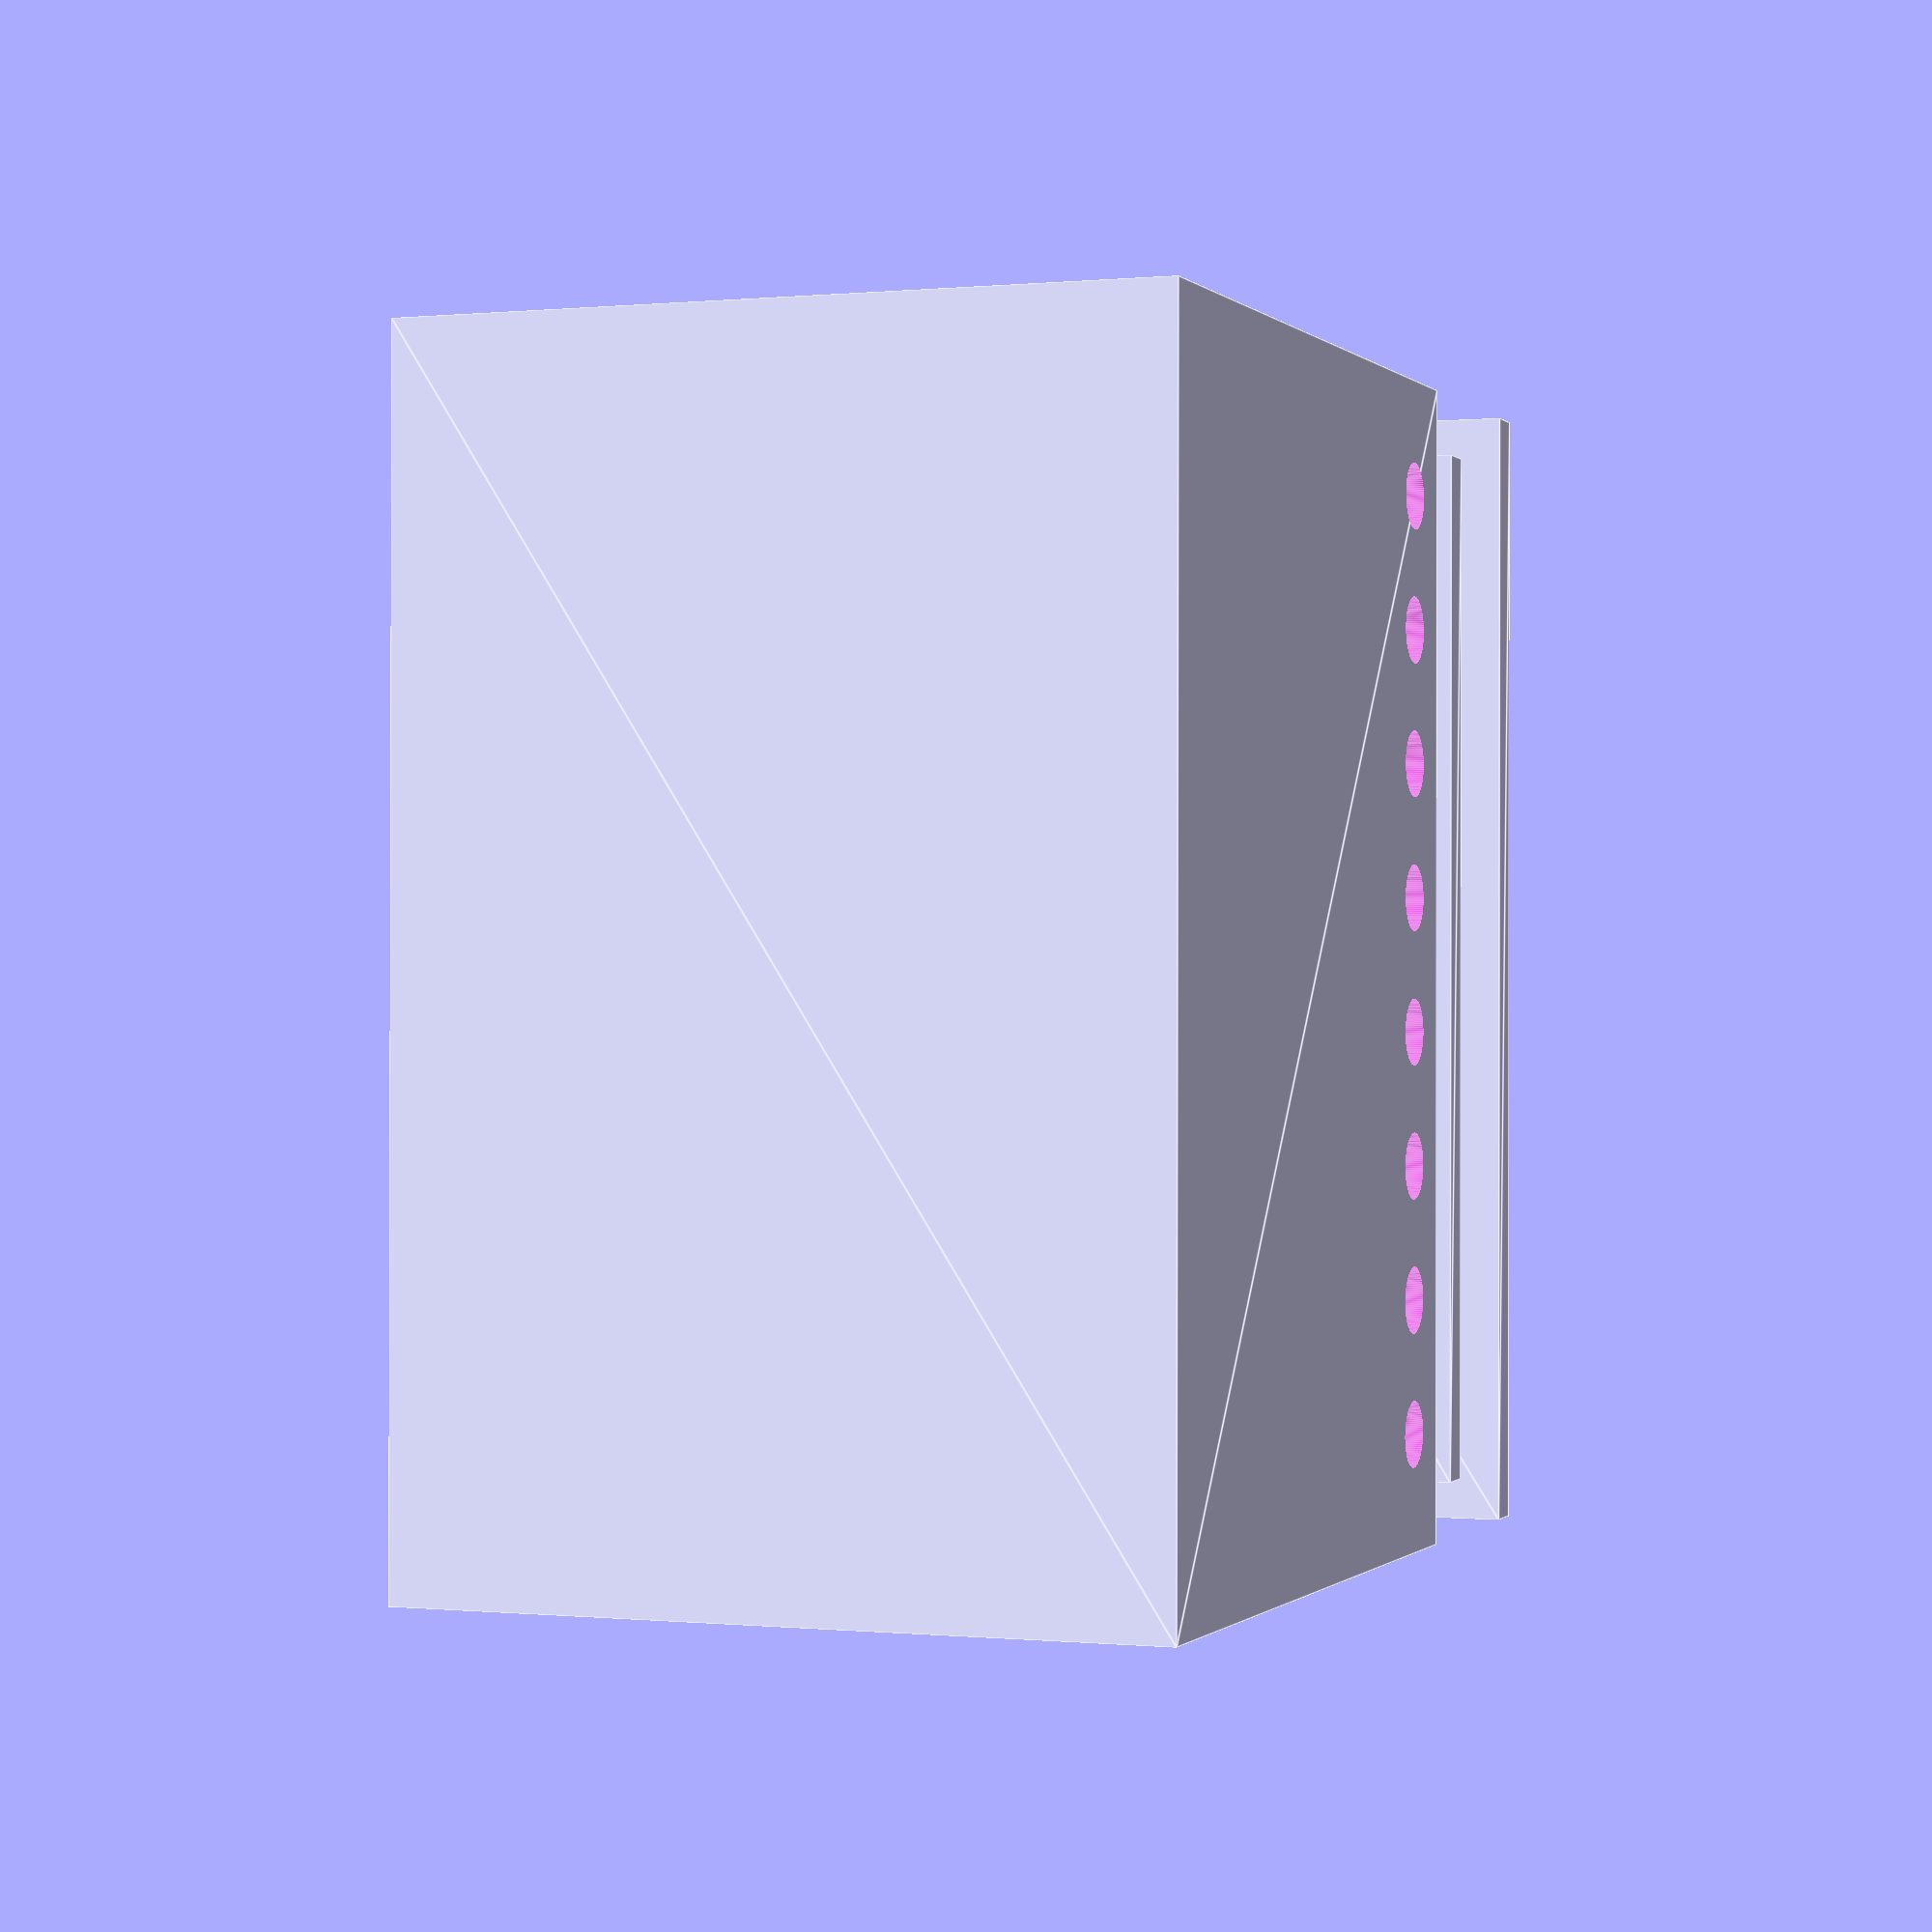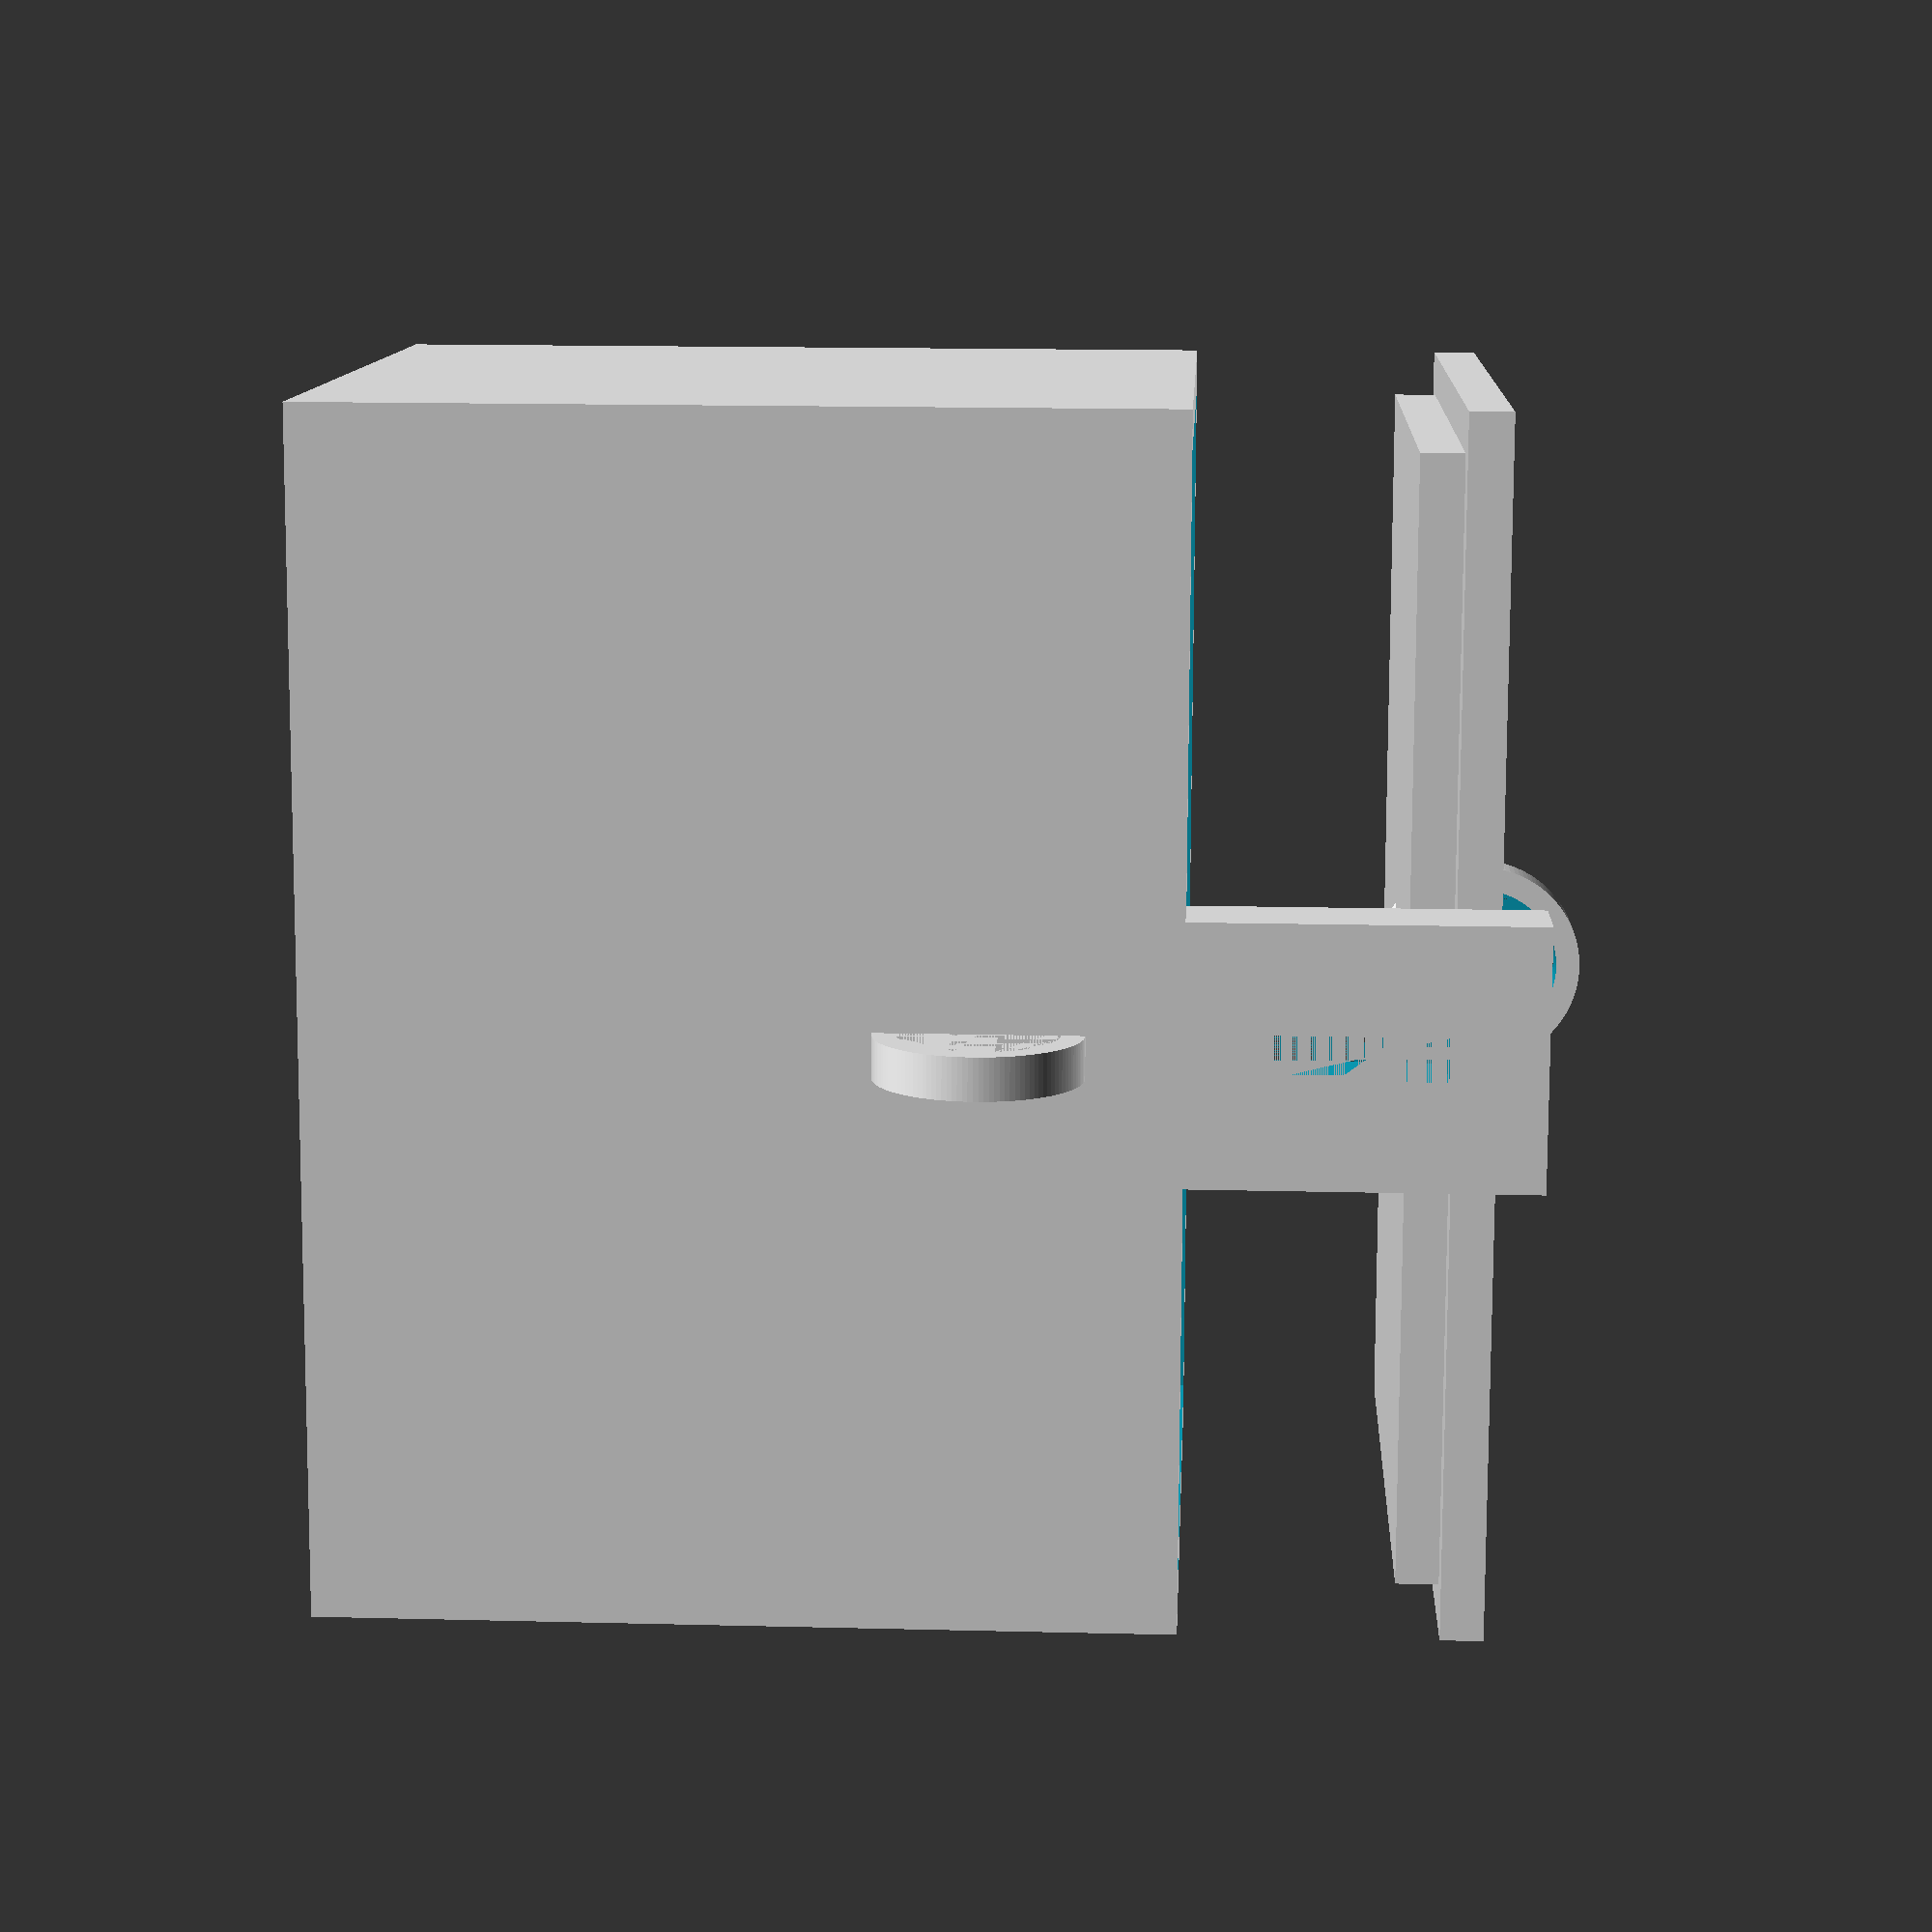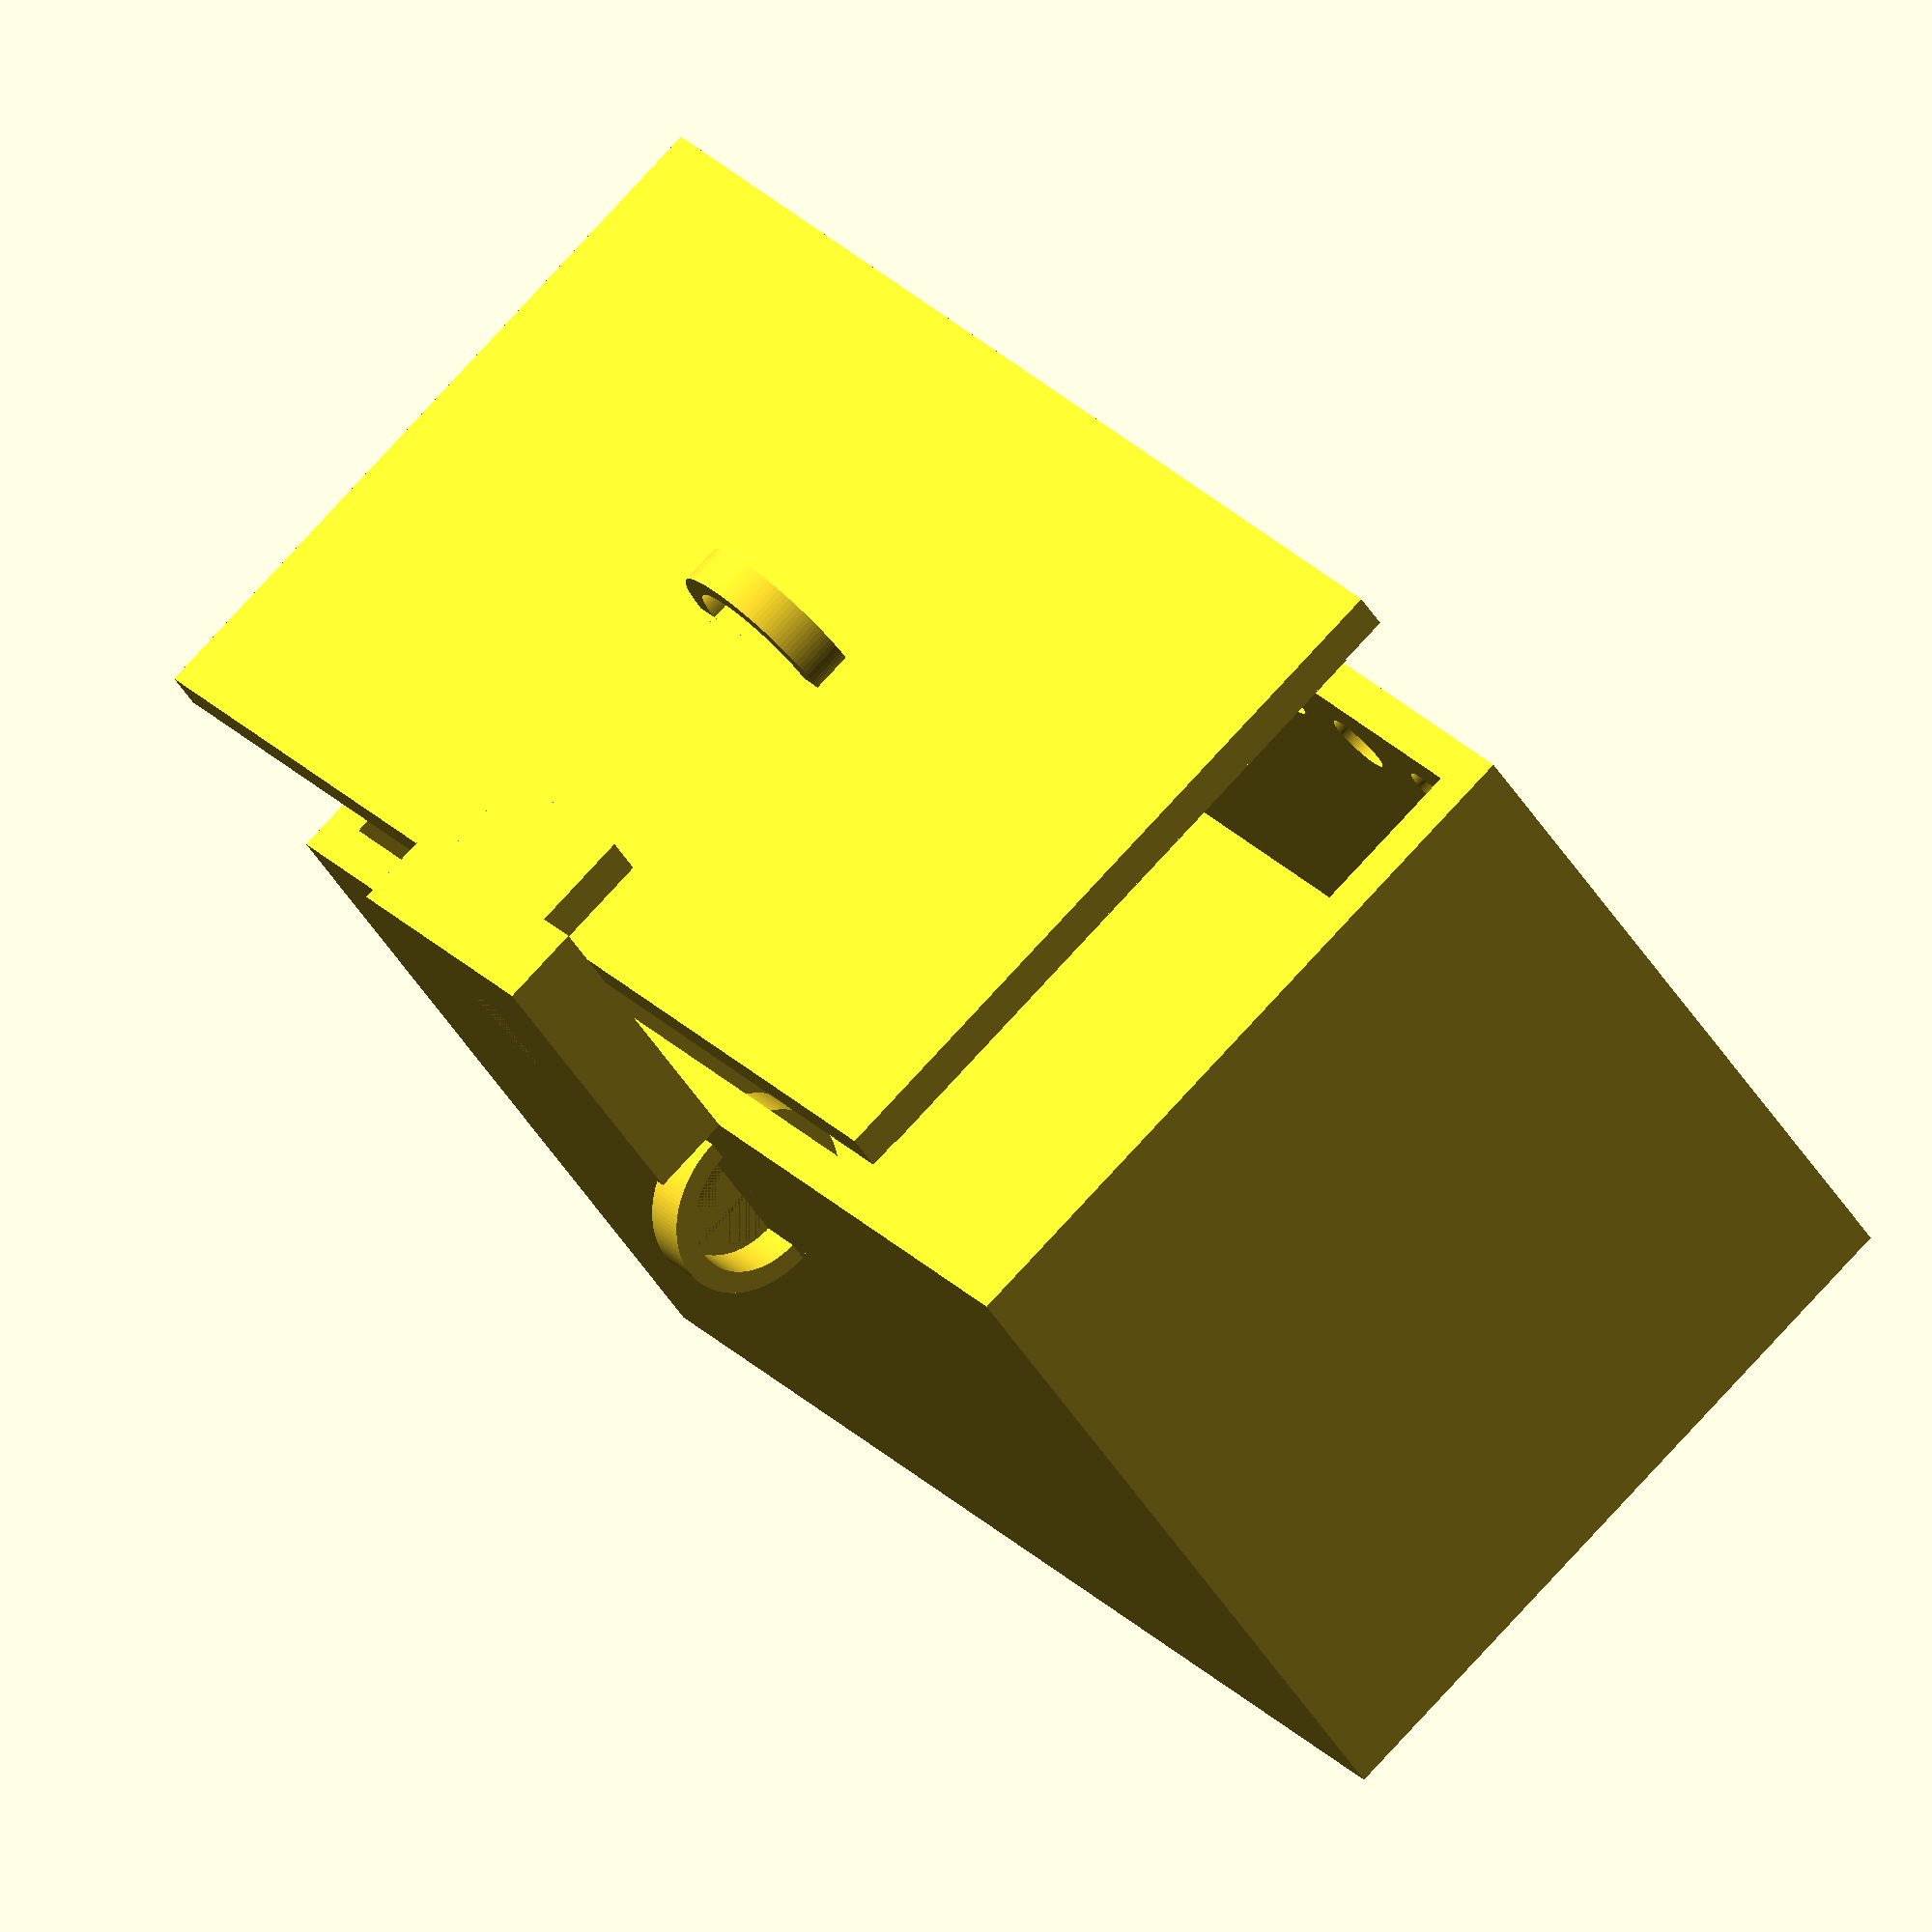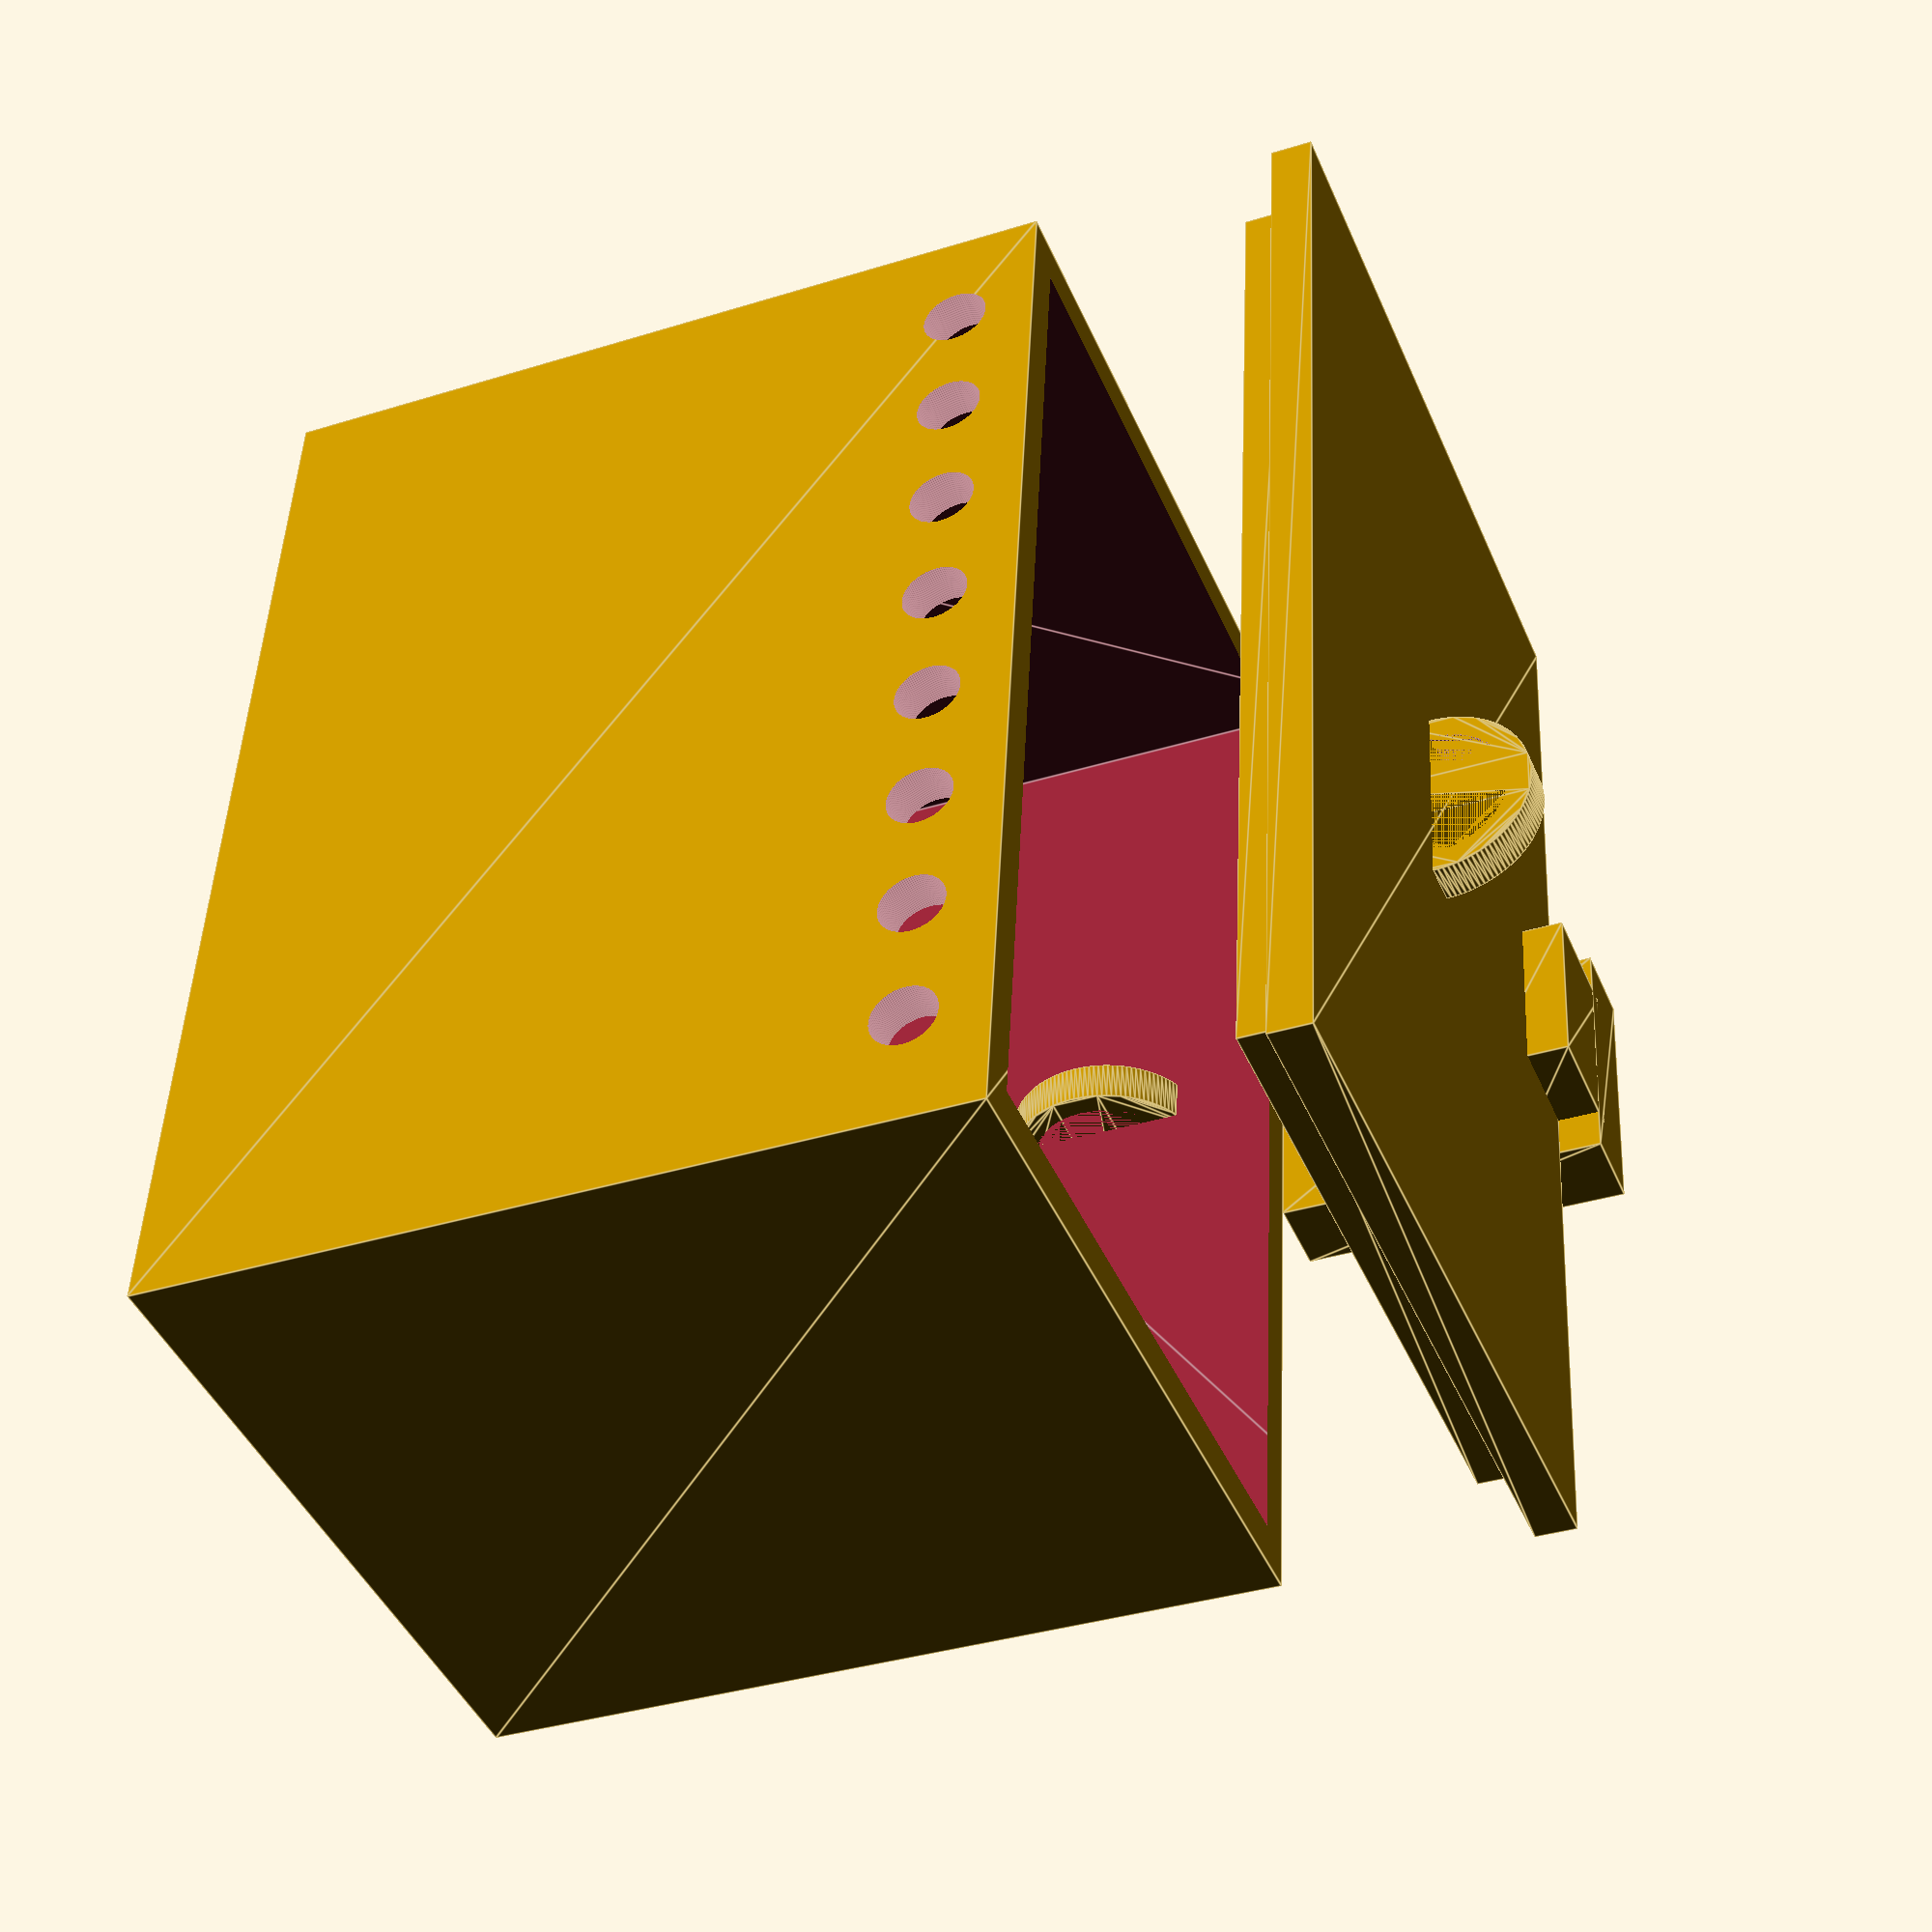
<openscad>
union()
{
    difference()
    {
        union()
        {
            difference()
            {
                linear_extrude(height = 100.0, twist = 0.0, scale = 1.0, slices = 1, center = false)
                {
                    scale([140.0, 90.0])
                    {
                        M8();
                    }
                }
                translate([0.0, 0.0, 10.0])
                {
                    linear_extrude(height = 100.0, twist = 0.0, scale = 1.0, slices = 1, center = false)
                    {
                        scale([130.0, 80.0])
                        {
                            M8();
                        }
                    }
                }
            }
        }
        union()
        {
            translate([0.0, 50.0, 0.0])
            {
                translate([-56.8, 0.0, 0.0])
                {
                    rotate([90.0, 0.0, 0.0])
                    {
                        translate([1.0, 90.0, 0.0])
                        {
                            linear_extrude(height = 16.0, twist = 0.0, scale = 1.0, slices = 1, center = false)
                            {
                                scale([8.0, 8.0])
                                {
                                    M154();
                                }
                            }
                        }
                    }
                }
            }
            translate([0.0, 50.0, 0.0])
            {
                translate([-56.8, 0.0, 0.0])
                {
                    rotate([90.0, 0.0, 0.0])
                    {
                        translate([17.0, 90.0, 0.0])
                        {
                            linear_extrude(height = 16.0, twist = 0.0, scale = 1.0, slices = 1, center = false)
                            {
                                scale([8.0, 8.0])
                                {
                                    M154();
                                }
                            }
                        }
                    }
                }
            }
            translate([0.0, 50.0, 0.0])
            {
                translate([-56.8, 0.0, 0.0])
                {
                    rotate([90.0, 0.0, 0.0])
                    {
                        translate([33.0, 90.0, 0.0])
                        {
                            linear_extrude(height = 16.0, twist = 0.0, scale = 1.0, slices = 1, center = false)
                            {
                                scale([8.0, 8.0])
                                {
                                    M154();
                                }
                            }
                        }
                    }
                }
            }
            translate([0.0, 50.0, 0.0])
            {
                translate([-56.8, 0.0, 0.0])
                {
                    rotate([90.0, 0.0, 0.0])
                    {
                        translate([49.0, 90.0, 0.0])
                        {
                            linear_extrude(height = 16.0, twist = 0.0, scale = 1.0, slices = 1, center = false)
                            {
                                scale([8.0, 8.0])
                                {
                                    M154();
                                }
                            }
                        }
                    }
                }
            }
            translate([0.0, 50.0, 0.0])
            {
                translate([-56.8, 0.0, 0.0])
                {
                    rotate([90.0, 0.0, 0.0])
                    {
                        translate([65.0, 90.0, 0.0])
                        {
                            linear_extrude(height = 16.0, twist = 0.0, scale = 1.0, slices = 1, center = false)
                            {
                                scale([8.0, 8.0])
                                {
                                    M154();
                                }
                            }
                        }
                    }
                }
            }
            translate([0.0, 50.0, 0.0])
            {
                translate([-56.8, 0.0, 0.0])
                {
                    rotate([90.0, 0.0, 0.0])
                    {
                        translate([81.0, 90.0, 0.0])
                        {
                            linear_extrude(height = 16.0, twist = 0.0, scale = 1.0, slices = 1, center = false)
                            {
                                scale([8.0, 8.0])
                                {
                                    M154();
                                }
                            }
                        }
                    }
                }
            }
            translate([0.0, 50.0, 0.0])
            {
                translate([-56.8, 0.0, 0.0])
                {
                    rotate([90.0, 0.0, 0.0])
                    {
                        translate([97.0, 90.0, 0.0])
                        {
                            linear_extrude(height = 16.0, twist = 0.0, scale = 1.0, slices = 1, center = false)
                            {
                                scale([8.0, 8.0])
                                {
                                    M154();
                                }
                            }
                        }
                    }
                }
            }
            translate([0.0, 50.0, 0.0])
            {
                translate([-56.8, 0.0, 0.0])
                {
                    rotate([90.0, 0.0, 0.0])
                    {
                        translate([113.0, 90.0, 0.0])
                        {
                            linear_extrude(height = 16.0, twist = 0.0, scale = 1.0, slices = 1, center = false)
                            {
                                scale([8.0, 8.0])
                                {
                                    M154();
                                }
                            }
                        }
                    }
                }
            }
        }
    }
    union()
    {
        translate([0.0, 0.0, 25.0])
        {
            union()
            {
                translate([0.0, 0.0, 100.0])
                {
                    linear_extrude(height = 5.0, twist = 0.0, scale = 1.0, slices = 1, center = false)
                    {
                        scale([130.0, 80.0])
                        {
                            M8();
                        }
                    }
                }
                translate([0.0, 0.0, 105.0])
                {
                    linear_extrude(height = 5.0, twist = 0.0, scale = 1.0, slices = 1, center = false)
                    {
                        scale([140.0, 90.0])
                        {
                            M8();
                        }
                    }
                }
                translate([0.0, 3.5, 0.0])
                {
                    translate([0.0, 0.0, 110.0])
                    {
                        rotate([90.0, 0.0, 0.0])
                        {
                            difference()
                            {
                                linear_extrude(height = 5.0, twist = 0.0, scale = 1.0, slices = 1, center = false)
                                {
                                    scale([24.0, 24.0])
                                    {
                                        M245();
                                    }
                                }
                                linear_extrude(height = 10.0, twist = 0.0, scale = 1.0, slices = 1, center = false)
                                {
                                    scale([18.46153846153846, 18.46153846153846])
                                    {
                                        M245();
                                    }
                                }
                            }
                        }
                    }
                }
            }
        }
        translate([0.0, -40.0, 0.0])
        {
            translate([0.0, 0.0, 130.0])
            {
                linear_extrude(height = 10.0, twist = 0.0, scale = 1.0, slices = 1, center = false)
                {
                    scale([20.0, 15.0])
                    {
                        M8();
                    }
                }
            }
        }
        translate([0.0, -45.0, 0.0])
        {
            translate([0.0, 0.0, 76.92307692307692])
            {
                rotate([0.0, 90.0, 0.0])
                {
                    difference()
                    {
                        linear_extrude(height = 5.0, twist = 0.0, scale = 1.0, slices = 1, center = false)
                        {
                            scale([24.0, 24.0])
                            {
                                M245();
                            }
                        }
                        linear_extrude(height = 10.0, twist = 0.0, scale = 1.0, slices = 1, center = false)
                        {
                            scale([18.46153846153846, 18.46153846153846])
                            {
                                M245();
                            }
                        }
                    }
                }
            }
        }
        difference()
        {
            translate([0.0, -50.0, 0.0])
            {
                translate([0.0, 0.0, 100.0])
                {
                    linear_extrude(height = 40.0, twist = 0.0, scale = 1.0, slices = 1, center = false)
                    {
                        scale([30.0, 10.0])
                        {
                            M8();
                        }
                    }
                }
            }
            translate([0.0, -50.0, 0.0])
            {
                translate([0.0, 0.0, 109.09090909090908])
                {
                    linear_extrude(height = 20.0, twist = 0.0, scale = 1.0, slices = 1, center = false)
                    {
                        scale([5.0, 10.0])
                        {
                            M8();
                        }
                    }
                }
            }
        }
    }
}

module M245()
{
    polygon
    (
        points =
        [
            [0.5, 0.0], 
            [0.4993977281025862, 0.024533837163709007], 
            [0.49759236333609846, 0.0490085701647803], 
            [0.4945882549823905, 0.07336523722768087], 
            [0.4903926402016152, 0.09754516100806412], 
            [0.485015626597272, 0.12149008995163194], 
            [0.4784701678661044, 0.14514233862723117], 
            [0.4707720325915104, 0.16844492669611003], 
            [0.46193976625564337, 0.1913417161825449], 
            [0.45199464656172167, 0.21377754671514104], 
            [0.4409606321741775, 0.23569836841299882], 
            [0.42886430500013606, 0.25705137209661083], 
            [0.4157348061512726, 0.2777851165098011], 
            [0.40160376574032247, 0.2978496522462167], 
            [0.3865052266813685, 0.31719664208182274], 
            [0.3704755626774796, 0.33577947742350917], 
            [0.3535533905932738, 0.35355339059327373], 
            [0.33577947742350917, 0.37047556267747955], 
            [0.31719664208182274, 0.38650522668136844], 
            [0.29784965224621673, 0.4016037657403224], 
            [0.27778511650980114, 0.4157348061512726], 
            [0.25705137209661083, 0.42886430500013606], 
            [0.2356983684129989, 0.44096063217417747], 
            [0.2137775467151411, 0.4519946465617216], 
            [0.19134171618254492, 0.46193976625564337], 
            [0.16844492669611003, 0.4707720325915104], 
            [0.14514233862723117, 0.4784701678661044], 
            [0.12149008995163199, 0.485015626597272], 
            [0.09754516100806417, 0.4903926402016152], 
            [0.07336523722768087, 0.49458825498239045], 
            [0.049008570164780385, 0.49759236333609846], 
            [0.024533837163709063, 0.4993977281025862], 
            [3.061616997868383E-17, 0.5], 
            [-0.024533837163709004, 0.4993977281025862], 
            [-0.04900857016478032, 0.49759236333609846], 
            [-0.07336523722768082, 0.4945882549823905], 
            [-0.0975451610080641, 0.4903926402016152], 
            [-0.12149008995163194, 0.485015626597272], 
            [-0.14514233862723108, 0.47847016786610447], 
            [-0.16844492669610997, 0.4707720325915104], 
            [-0.19134171618254486, 0.46193976625564337], 
            [-0.21377754671514093, 0.4519946465617217], 
            [-0.23569836841299885, 0.4409606321741775], 
            [-0.2570513720966108, 0.42886430500013606], 
            [-0.277785116509801, 0.4157348061512727], 
            [-0.2978496522462167, 0.40160376574032247], 
            [-0.3171966420818227, 0.38650522668136855], 
            [-0.3357794774235092, 0.3704755626774795], 
            [-0.35355339059327373, 0.3535533905932738], 
            [-0.37047556267747944, 0.3357794774235093], 
            [-0.3865052266813685, 0.31719664208182274], 
            [-0.4016037657403224, 0.29784965224621673], 
            [-0.4157348061512727, 0.2777851165098011], 
            [-0.428864305000136, 0.2570513720966109], 
            [-0.44096063217417747, 0.23569836841299893], 
            [-0.45199464656172167, 0.21377754671514101], 
            [-0.46193976625564337, 0.19134171618254495], 
            [-0.47077203259151035, 0.16844492669611016], 
            [-0.4784701678661044, 0.1451423386272312], 
            [-0.485015626597272, 0.12149008995163203], 
            [-0.4903926402016152, 0.0975451610080643], 
            [-0.49458825498239045, 0.0733652372276809], 
            [-0.49759236333609846, 0.04900857016478041], 
            [-0.4993977281025862, 0.024533837163708983], 
            [-0.5, 6.123233995736766E-17], 
            [-0.4993977281025862, -0.024533837163708862], 
            [-0.49759236333609846, -0.049008570164780295], 
            [-0.4945882549823905, -0.07336523722768079], 
            [-0.4903926402016152, -0.09754516100806418], 
            [-0.48501562659727204, -0.12149008995163191], 
            [-0.47847016786610447, -0.14514233862723105], 
            [-0.47077203259151035, -0.16844492669611003], 
            [-0.46193976625564337, -0.1913417161825448], 
            [-0.4519946465617217, -0.2137775467151409], 
            [-0.4409606321741775, -0.23569836841299882], 
            [-0.42886430500013606, -0.2570513720966108], 
            [-0.41573480615127273, -0.277785116509801], 
            [-0.40160376574032247, -0.2978496522462166], 
            [-0.38650522668136855, -0.31719664208182263], 
            [-0.37047556267747955, -0.3357794774235092], 
            [-0.35355339059327384, -0.35355339059327373], 
            [-0.33577947742350933, -0.37047556267747944], 
            [-0.31719664208182297, -0.38650522668136833], 
            [-0.29784965224621657, -0.4016037657403225], 
            [-0.2777851165098011, -0.4157348061512726], 
            [-0.2570513720966109, -0.428864305000136], 
            [-0.23569836841299896, -0.44096063217417747], 
            [-0.21377754671514124, -0.45199464656172156], 
            [-0.19134171618254517, -0.46193976625564326], 
            [-0.16844492669610997, -0.4707720325915104], 
            [-0.14514233862723122, -0.4784701678661044], 
            [-0.12149008995163206, -0.48501562659727193], 
            [-0.09754516100806433, -0.4903926402016152], 
            [-0.07336523722768115, -0.49458825498239045], 
            [-0.049008570164780225, -0.49759236333609846], 
            [-0.024533837163709014, -0.4993977281025862], 
            [-9.184850993605148E-17, -0.5], 
            [0.02453383716370883, -0.4993977281025862], 
            [0.049008570164780045, -0.49759236333609846], 
            [0.07336523722768097, -0.49458825498239045], 
            [0.09754516100806415, -0.4903926402016152], 
            [0.12149008995163188, -0.48501562659727204], 
            [0.14514233862723103, -0.47847016786610447], 
            [0.1684449266961098, -0.47077203259151046], 
            [0.191341716182545, -0.4619397662556433], 
            [0.21377754671514107, -0.45199464656172167], 
            [0.2356983684129988, -0.4409606321741775], 
            [0.2570513720966108, -0.4288643050001361], 
            [0.2777851165098009, -0.41573480615127273], 
            [0.2978496522462164, -0.40160376574032264], 
            [0.3171966420818228, -0.38650522668136844], 
            [0.33577947742350917, -0.37047556267747955], 
            [0.3535533905932737, -0.35355339059327384], 
            [0.37047556267747944, -0.33577947742350933], 
            [0.3865052266813683, -0.31719664208182297], 
            [0.4016037657403225, -0.2978496522462166], 
            [0.4157348061512726, -0.2777851165098011], 
            [0.428864305000136, -0.25705137209661094], 
            [0.4409606321741774, -0.23569836841299896], 
            [0.45199464656172156, -0.21377754671514126], 
            [0.46193976625564326, -0.1913417161825452], 
            [0.4707720325915104, -0.16844492669611], 
            [0.4784701678661044, -0.14514233862723125], 
            [0.48501562659727193, -0.12149008995163209], 
            [0.49039264020161516, -0.09754516100806436], 
            [0.49458825498239045, -0.0733652372276812], 
            [0.49759236333609846, -0.04900857016478025], 
            [0.4993977281025862, -0.024533837163709046]
        ],
        paths =
        [
            [0, 1, 2, 3, 4, 5, 6, 7, 8, 9, 10, 11, 12, 13, 14, 15, 16, 17, 18, 19, 20, 21, 22, 23, 24, 25, 26, 27, 28, 29, 30, 31, 32, 33, 34, 35, 36, 37, 38, 39, 40, 41, 42, 43, 44, 45, 46, 47, 48, 49, 50, 51, 52, 53, 54, 55, 56, 57, 58, 59, 60, 61, 62, 63, 64, 65, 66, 67, 68, 69, 70, 71, 72, 73, 74, 75, 76, 77, 78, 79, 80, 81, 82, 83, 84, 85, 86, 87, 88, 89, 90, 91, 92, 93, 94, 95, 96, 97, 98, 99, 100, 101, 102, 103, 104, 105, 106, 107, 108, 109, 110, 111, 112, 113, 114, 115, 116, 117, 118, 119, 120, 121, 122, 123, 124, 125, 126, 127]
        ]
    );
}

module M8()
{
    polygon
    (
        points =
        [
            [-0.5, -0.5], 
            [0.5, -0.5], 
            [0.5, 0.5], 
            [-0.5, 0.5]
        ],
        paths =
        [
            [0, 1, 2, 3]
        ]
    );
}

module M154()
{
    polygon
    (
        points =
        [
            [0.5, 0.0], 
            [0.4990133642141358, 0.03139525976465669], 
            [0.49605735065723894, 0.06266661678215213], 
            [0.49114362536434436, 0.0936906572928623], 
            [0.48429158056431554, 0.1243449435824274], 
            [0.47552825814757677, 0.1545084971874737], 
            [0.46488824294412573, 0.18406227634233896], 
            [0.45241352623300973, 0.21288964578253636], 
            [0.4381533400219318, 0.24087683705085766], 
            [0.42216396275100754, 0.26791339748949833], 
            [0.4045084971874737, 0.29389262614623657], 
            [0.3852566213878946, 0.3187119948743448], 
            [0.3644843137107058, 0.3422735529643443], 
            [0.34227355296434436, 0.3644843137107058], 
            [0.3187119948743448, 0.3852566213878946], 
            [0.29389262614623657, 0.4045084971874737], 
            [0.2679133974894983, 0.42216396275100754], 
            [0.24087683705085758, 0.43815334002193185], 
            [0.21288964578253633, 0.4524135262330098], 
            [0.18406227634233904, 0.4648882429441257], 
            [0.15450849718747373, 0.47552825814757677], 
            [0.12434494358242748, 0.48429158056431554], 
            [0.09369065729286237, 0.4911436253643443], 
            [0.06266661678215213, 0.4960573506572389], 
            [0.03139525976465676, 0.4990133642141358], 
            [3.061616997868383E-17, 0.5], 
            [-0.0313952597646567, 0.4990133642141358], 
            [-0.06266661678215218, 0.4960573506572389], 
            [-0.09369065729286241, 0.4911436253643443], 
            [-0.12434494358242731, 0.4842915805643156], 
            [-0.15450849718747367, 0.4755282581475768], 
            [-0.184062276342339, 0.4648882429441257], 
            [-0.21288964578253636, 0.45241352623300973], 
            [-0.24087683705085772, 0.43815334002193174], 
            [-0.26791339748949844, 0.4221639627510075], 
            [-0.2938926261462365, 0.4045084971874737], 
            [-0.3187119948743449, 0.3852566213878946], 
            [-0.34227355296434436, 0.3644843137107057], 
            [-0.36448431371070567, 0.3422735529643444], 
            [-0.38525662138789457, 0.31871199487434493], 
            [-0.40450849718747367, 0.2938926261462366], 
            [-0.42216396275100754, 0.26791339748949833], 
            [-0.43815334002193174, 0.2408768370508578], 
            [-0.4524135262330097, 0.21288964578253644], 
            [-0.4648882429441257, 0.18406227634233907], 
            [-0.47552825814757677, 0.15450849718747375], 
            [-0.48429158056431554, 0.12434494358242741], 
            [-0.4911436253643443, 0.09369065729286229], 
            [-0.4960573506572389, 0.06266661678215227], 
            [-0.4990133642141358, 0.03139525976465679], 
            [-0.5, 6.123233995736766E-17], 
            [-0.4990133642141358, -0.03139525976465667], 
            [-0.4960573506572389, -0.06266661678215214], 
            [-0.4911436253643443, -0.09369065729286238], 
            [-0.48429158056431554, -0.12434494358242751], 
            [-0.4755282581475767, -0.15450849718747386], 
            [-0.4648882429441256, -0.18406227634233915], 
            [-0.45241352623300973, -0.21288964578253633], 
            [-0.43815334002193185, -0.2408768370508575], 
            [-0.4221639627510076, -0.2679133974894982], 
            [-0.4045084971874737, -0.2938926261462365], 
            [-0.3852566213878946, -0.3187119948743448], 
            [-0.3644843137107058, -0.34227355296434436], 
            [-0.3422735529643445, -0.36448431371070567], 
            [-0.31871199487434476, -0.3852566213878947], 
            [-0.2938926261462366, -0.40450849718747367], 
            [-0.26791339748949816, -0.42216396275100765], 
            [-0.24087683705085763, -0.4381533400219318], 
            [-0.21288964578253608, -0.4524135262330099], 
            [-0.1840622763423389, -0.46488824294412573], 
            [-0.15450849718747378, -0.47552825814757677], 
            [-0.12434494358242765, -0.4842915805643155], 
            [-0.09369065729286231, -0.4911436253643443], 
            [-0.0626666167821523, -0.4960573506572389], 
            [-0.031395259764656604, -0.4990133642141358], 
            [-9.184850993605148E-17, -0.5], 
            [0.031395259764656416, -0.4990133642141358], 
            [0.06266661678215212, -0.4960573506572389], 
            [0.09369065729286213, -0.4911436253643444], 
            [0.12434494358242747, -0.48429158056431554], 
            [0.15450849718747361, -0.4755282581475768], 
            [0.18406227634233913, -0.4648882429441256], 
            [0.2128896457825363, -0.4524135262330098], 
            [0.24087683705085786, -0.4381533400219317], 
            [0.267913397489498, -0.42216396275100776], 
            [0.29389262614623646, -0.4045084971874738], 
            [0.31871199487434465, -0.3852566213878948], 
            [0.3422735529643443, -0.3644843137107058], 
            [0.3644843137107056, -0.3422735529643445], 
            [0.3852566213878947, -0.3187119948743448], 
            [0.40450849718747367, -0.2938926261462367], 
            [0.42216396275100765, -0.26791339748949816], 
            [0.4381533400219318, -0.24087683705085766], 
            [0.4524135262330099, -0.2128896457825361], 
            [0.46488824294412573, -0.18406227634233893], 
            [0.47552825814757677, -0.1545084971874738], 
            [0.4842915805643155, -0.12434494358242767], 
            [0.4911436253643443, -0.09369065729286234], 
            [0.4960573506572389, -0.06266661678215232], 
            [0.4990133642141358, -0.03139525976465663]
        ],
        paths =
        [
            [0, 1, 2, 3, 4, 5, 6, 7, 8, 9, 10, 11, 12, 13, 14, 15, 16, 17, 18, 19, 20, 21, 22, 23, 24, 25, 26, 27, 28, 29, 30, 31, 32, 33, 34, 35, 36, 37, 38, 39, 40, 41, 42, 43, 44, 45, 46, 47, 48, 49, 50, 51, 52, 53, 54, 55, 56, 57, 58, 59, 60, 61, 62, 63, 64, 65, 66, 67, 68, 69, 70, 71, 72, 73, 74, 75, 76, 77, 78, 79, 80, 81, 82, 83, 84, 85, 86, 87, 88, 89, 90, 91, 92, 93, 94, 95, 96, 97, 98, 99]
        ]
    );
}

</openscad>
<views>
elev=180.4 azim=89.9 roll=339.2 proj=p view=edges
elev=344.4 azim=94.3 roll=273.0 proj=p view=wireframe
elev=219.5 azim=229.2 roll=153.1 proj=o view=solid
elev=215.8 azim=97.0 roll=247.7 proj=p view=edges
</views>
